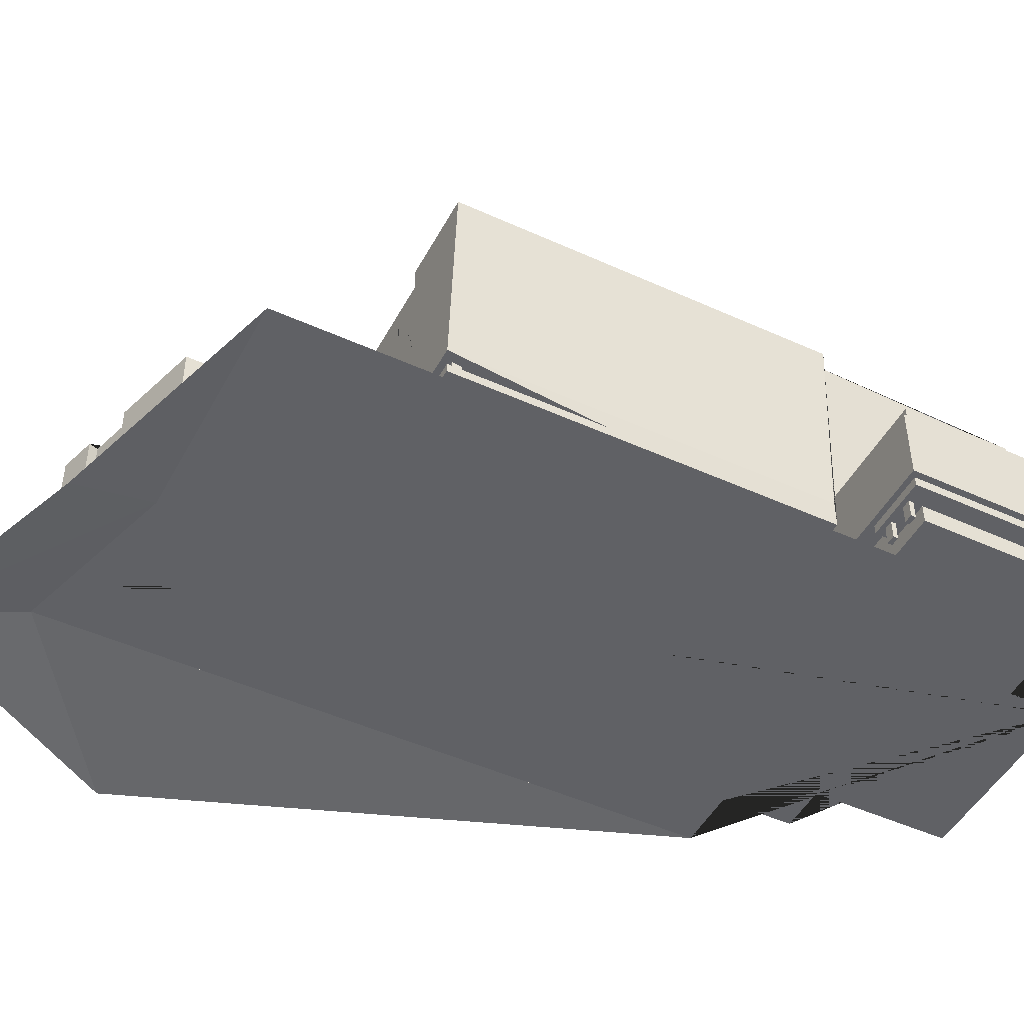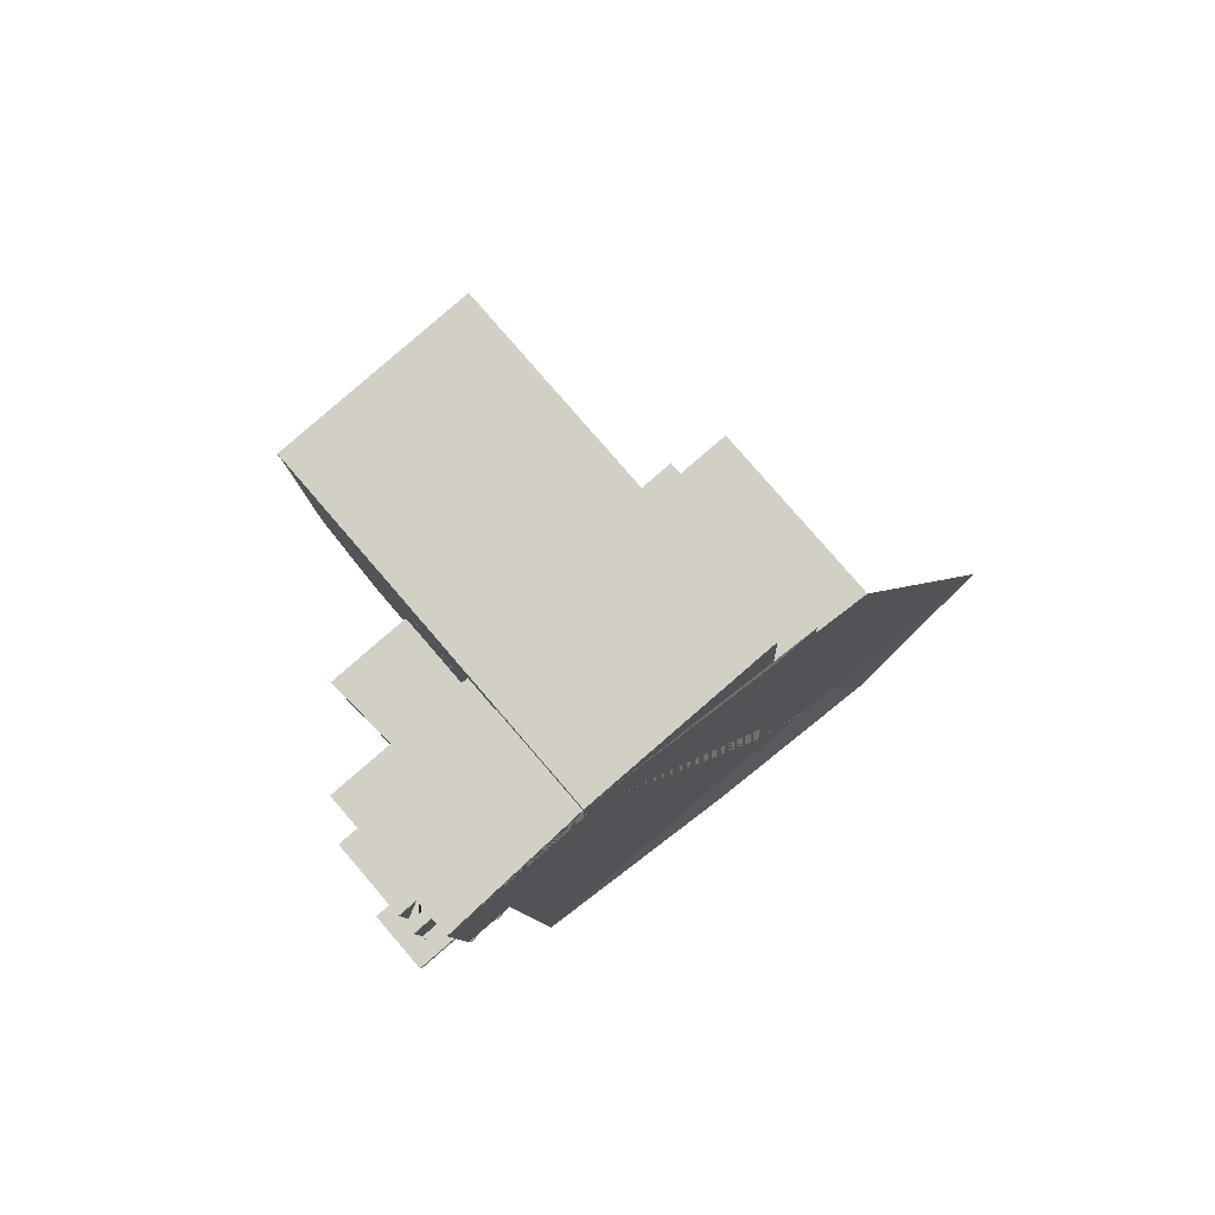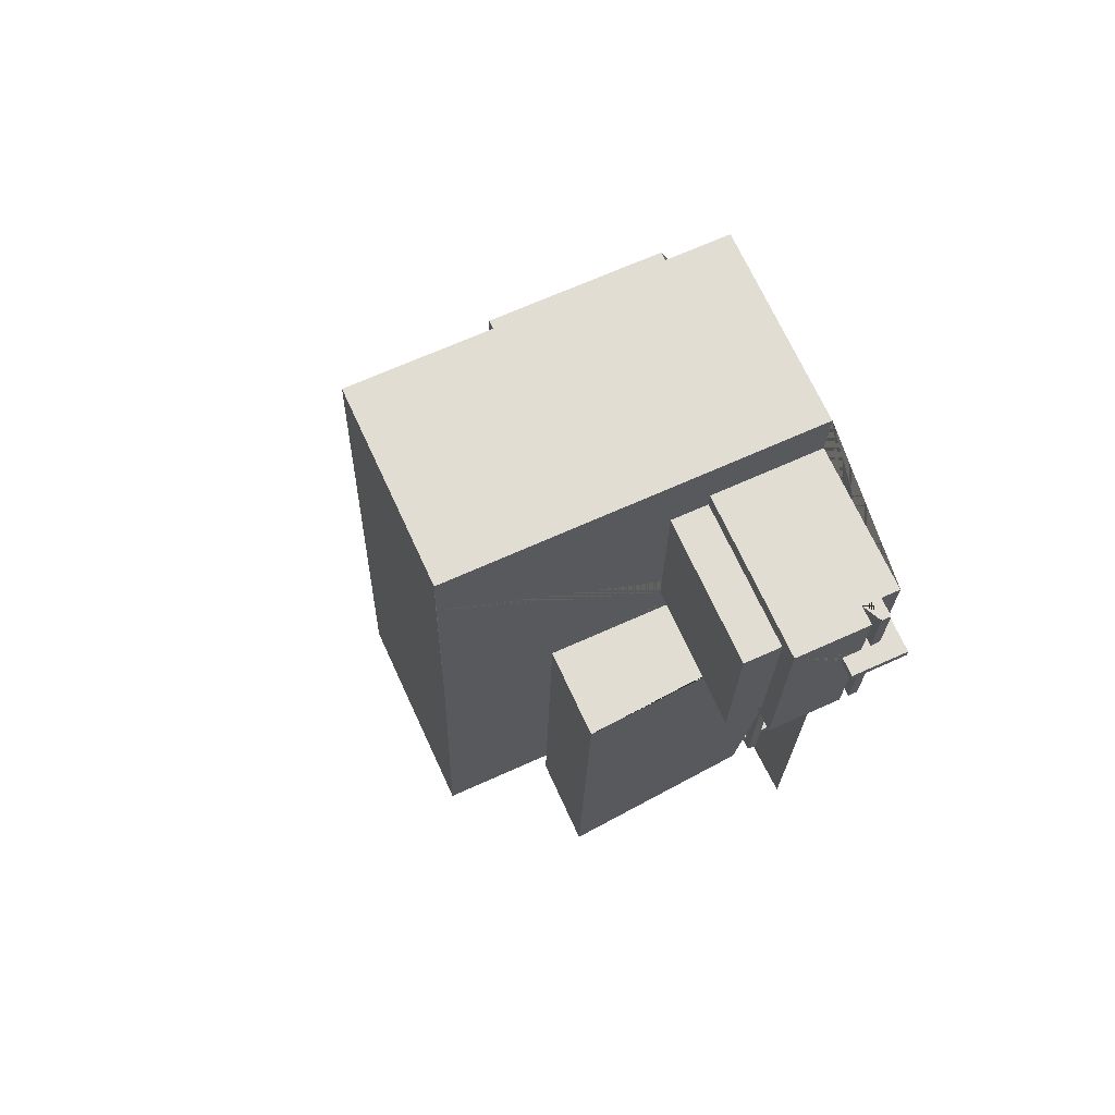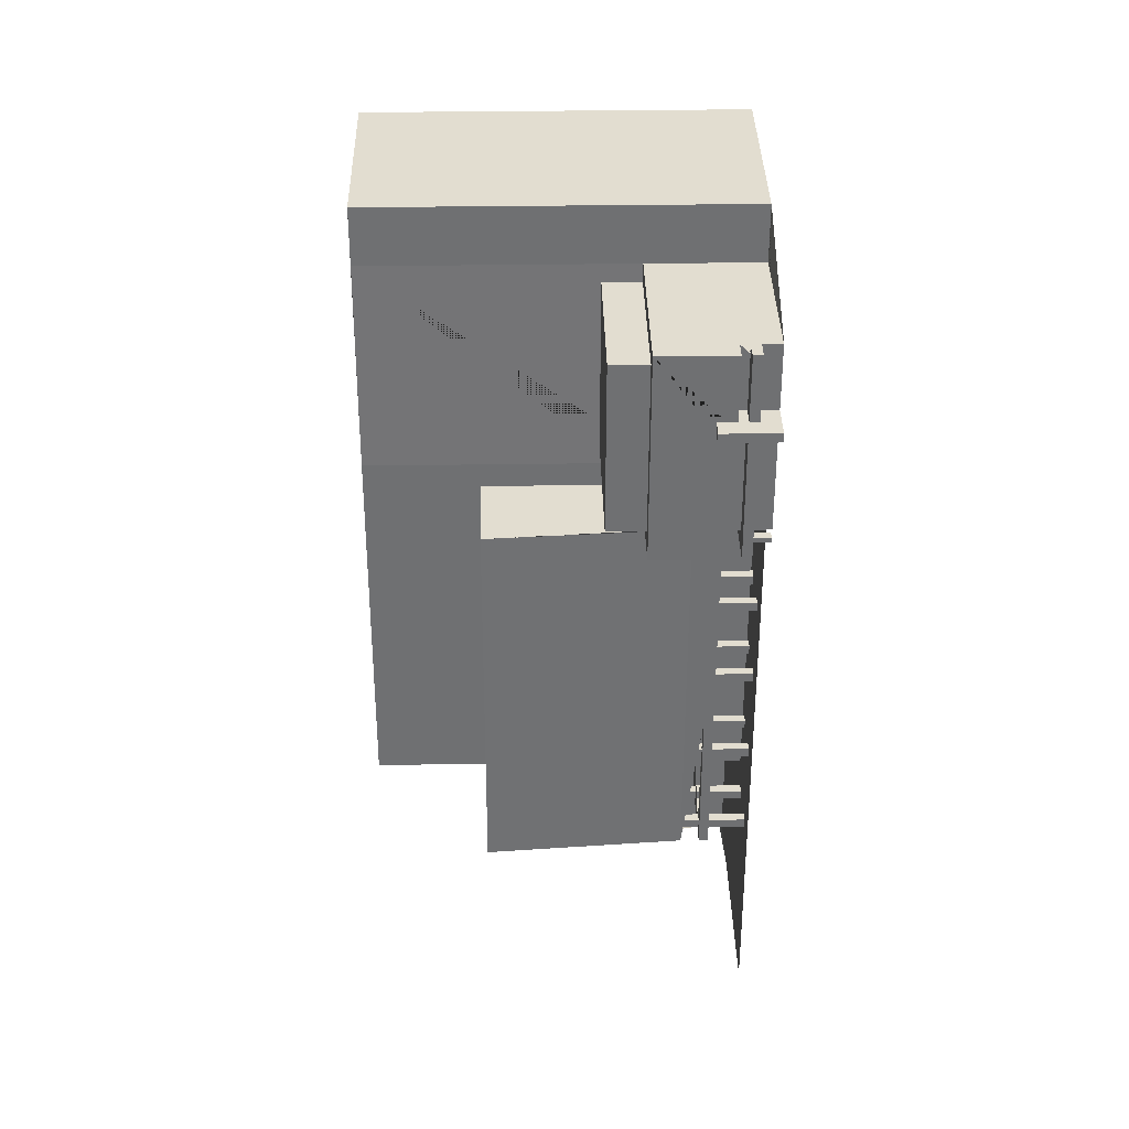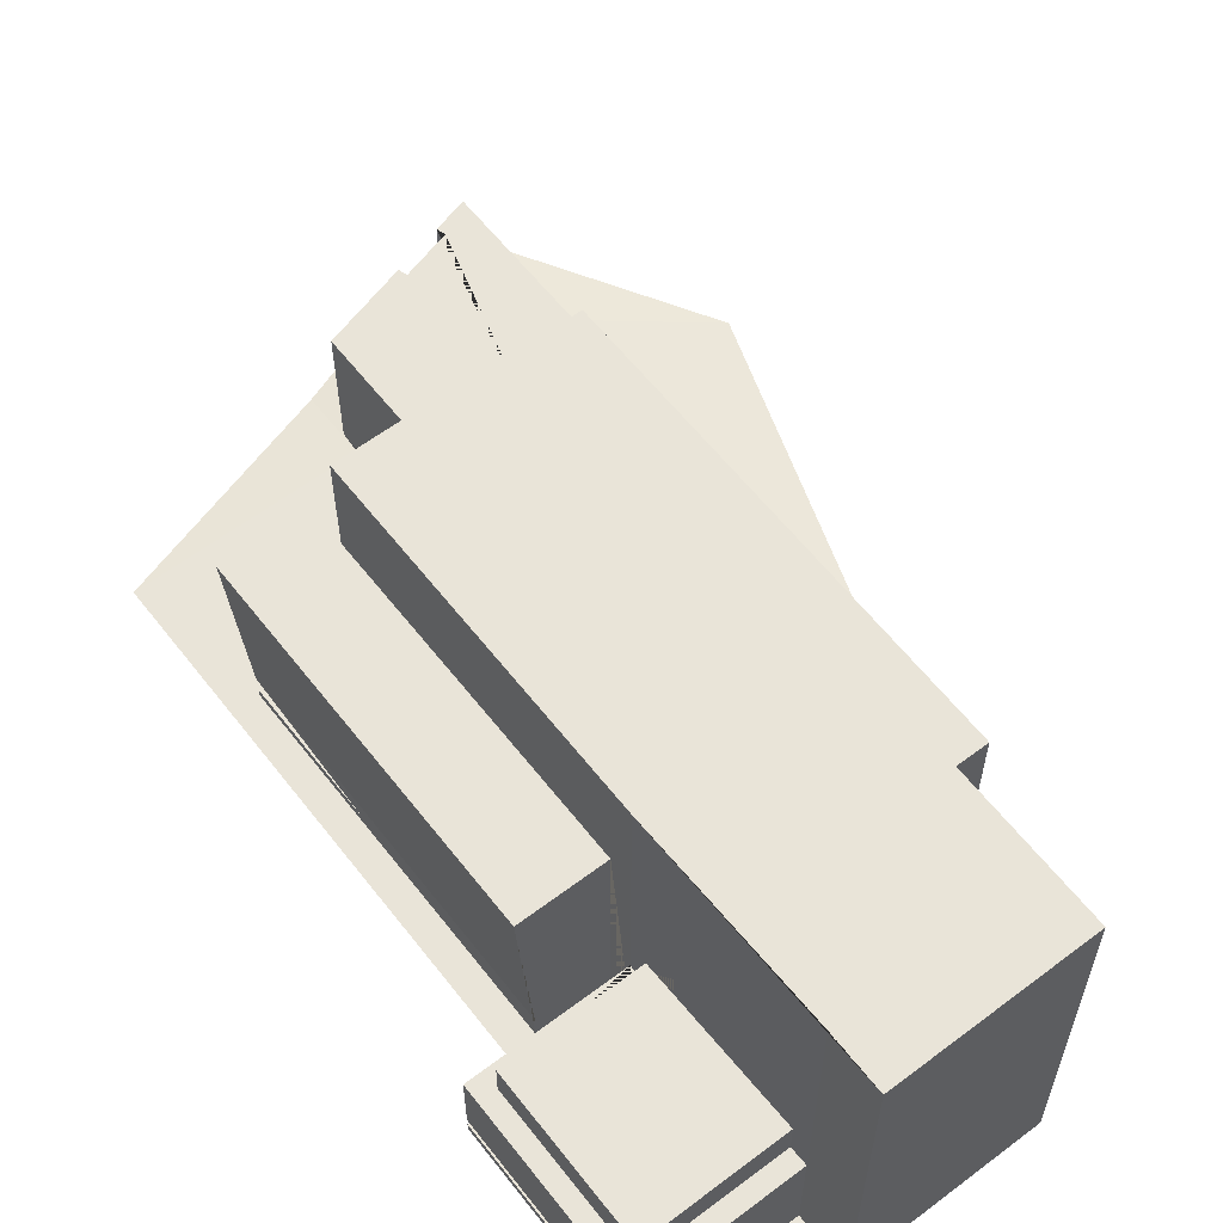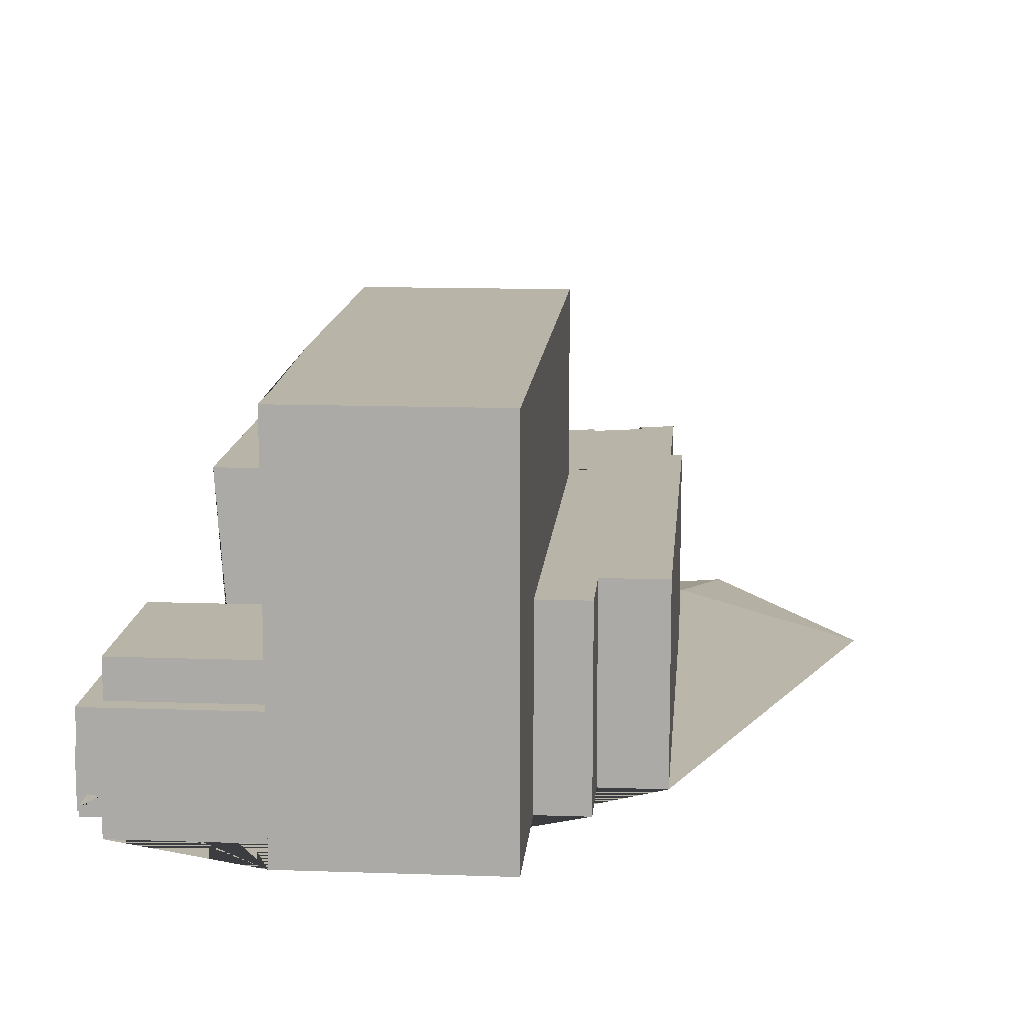
<metadata>
{"format":"obj","ext":"obj","renderer":"f3d","projection":"perspective","resolution":1024,"background":"white","views":[{"elev":-47.5,"azim":-120.1,"up":"+Y"},{"elev":79.2,"azim":-40.7,"up":"+Z"},{"elev":66.0,"azim":-114.6,"up":"+Z"},{"elev":32.3,"azim":-91.2,"up":"+Z"},{"elev":59.9,"azim":-40.6,"up":"+Y"},{"elev":13.0,"azim":1.7,"up":"+Y"}]}
</metadata>
<code>
g Mesh1 skp6966_1 Model
v 1747 10.54 532.8
v 1725 10.54 974.4
v 1465 10.54 961.2
v 1510 10.54 68.58
v 1830 10.54 -7.191
v 1839 10.54 31.12
v 2057 10.54 -20.45
v 2048 10.54 -58.76
v 2200 10.54 -94.9
v 2167 10.54 554.1
f 1 2 3 4 5 6 7 8 9 10
v 1747 797.9 532.8
v 1725 797.9 974.4
f 11 12 2 1
v 2167 797.9 554.1
v 2200 797.9 -94.9
v 2048 797.9 -58.76
v 2057 797.9 -20.45
v 1839 797.9 31.12
v 1830 797.9 -7.191
v 1455 797.9 81.7
v 1410 797.9 958.5
f 12 11 13 14 15 16 17 18 19 20
v 1620 797.9 3038
v 1828 797.9 3049
v 1844 797.9 2734
v 2106 797.9 2748
v 2217 797.9 556.6
f 11 12 21 22 23 24 25 13
v 1725 1585 974.4
v 1620 1585 3038
f 21 12 26 27
v 1410 1585 958.5
f 20 28 26 12
v 1410 203.6 958.5
v 1465 203.6 961.2
v 863.9 10.54 930.8
v 863.9 168 930.8
v 903.2 168 932.8
v 903.2 207.4 932.8
v 863.9 207.4 930.8
v 863.9 264.6 930.8
v 863.9 1113 930.8
v 863.9 1585 930.8
f 28 20 29 30 3 31 32 33 34 35 36 37 38
f 20 29 30 3 2 12
v 1455 203.6 81.7
f 20 19 39 29
v 1510 203.6 68.58
f 4 40 39 19 18 5
v 1509 203.6 84.47
f 4 3 30 41 40
f 4 31 3
v 821.4 10.54 790.3
f 4 42 31
v 782.1 10.54 788.3
f 4 43 42
v 635 10.54 780.8
f 4 44 43
v 595.7 10.54 778.9
f 4 45 44
v 508.3 10.54 17.83
f 46 45 4
v 561.2 10.54 1460
f 45 46 47
v 515.5 10.54 2361
f 47 46 48
v 380.7 10.54 2536
f 49 48 46
v 781.6 10.54 2557
f 48 49 50
v 750 10.54 3601
v 762.3 10.54 3357
v 145.7 10.54 3326
v 159.6 10.54 3051
v 161.6 10.54 3011
v 186.2 10.54 2526
v 790.8 10.54 2375
v 823.6 10.54 1726
v 2217 10.54 556.6
v 2106 10.54 2748
v 1844 10.54 2734
v 1828 10.54 3049
v 1620 10.54 3038
v 1590 10.54 3644
f 51 52 53 54 55 56 49 50 57 58 31 3 2 1 10 59 60 61 62 63 64
v 762.3 1585 3357
v 762.3 483 3357
v 750 1585 3601
f 65 66 52 51 67
v 785.5 1585 2478
v 785.5 483 2478
v 783.5 483 2557
v 783.5 640.5 2557
v 764.4 640.5 3279
v 764.4 483 3279
f 65 68 69 70 71 72 73 66
v 1590 1585 3644
f 67 74 27 26 28 38 68 65
f 64 74 67 51
f 63 27 74 64
v 785.5 168 2478
v 790.8 1113 2375
v 781.6 168 2557
f 75 68 38 37 76 57 50 77
v 799.5 10.54 1223
f 78 50 57
v 781.3 10.54 1581
f 78 79 50
v 760.2 10.54 1221
f 80 79 78
v 755.6 10.54 1312
f 81 79 80
v 742 10.54 1579
f 79 81 82
f 80 82 81
v 723.9 10.54 1938
f 80 83 82
f 80 44 83
f 43 44 80
v 780.1 10.54 827.6
f 43 80 84
v 760.5 10.54 1215
f 84 80 85
v 762.2 10.54 1181
f 86 84 85
v 801.5 10.54 1183
f 84 86 87
f 87 86 80 78
v 762.2 234.8 1181
v 801.5 234.8 1183
f 87 86 88 89
v 760.2 234.8 1221
f 80 90 88 86
v 799.5 234.8 1223
f 78 91 90 80
f 78 87 89 91
f 78 58 87
f 78 57 58
v 790.8 168 2375
v 823.6 168 1726
f 58 57 92 93
v 763.2 168 1940
f 94 93 92
v 723.9 168 1938
f 95 93 94
v 576.8 168 1930
f 96 93 95
v 548.4 168 1712
f 96 97 93
v 537.4 168 1928
f 97 96 98
v 537.4 10.54 1928
v 576.8 10.54 1930
f 99 98 96 100
v 535.4 10.54 1968
v 535.4 168 1968
f 99 101 102 98
v 574.8 10.54 1970
f 101 103 100 99
v 556.8 10.54 2324
f 101 104 103
v 517.5 10.54 2322
f 104 101 105
f 101 47 105
f 47 101 99
v 553.6 10.54 1609
f 47 99 106
v 555.6 10.54 1570
f 47 106 107
v 594.9 10.54 1572
f 108 47 107
v 573.8 10.54 1211
f 47 108 109
v 613.1 10.54 1213
f 109 108 110
v 701.9 10.54 2370
f 108 111 110
v 592.9 10.54 1611
f 112 111 108
f 100 111 112
f 103 111 100
f 104 111 103
f 104 50 111
v 554.8 10.54 2363
f 113 50 104
f 48 50 113
f 48 113 104 105
v 554.8 168 2363
v 515.5 168 2361
f 113 114 115 48
v 556.8 168 2324
f 113 104 116 114
v 517.5 168 2322
f 117 116 104 105
f 102 116 117
v 574.8 168 1970
f 116 102 118
f 103 118 102 101
f 103 100 96 118
v 701.9 168 2370
f 119 118 96
f 119 116 118
f 116 119 114
v 721.9 168 1977
f 96 120 119
f 96 95 120
v 721.9 10.54 1977
f 83 121 120 95
v 761.2 10.54 1979
v 763.2 10.54 1940
f 121 122 123 83
v 743.3 10.54 2333
f 121 124 122
v 703.9 10.54 2331
f 124 121 125
f 121 111 125
f 121 44 111
f 83 44 121
v 633 10.54 820.2
f 126 111 44
v 615.1 10.54 1174
f 127 111 126
f 110 111 127
v 575.7 10.54 1172
f 127 128 109 110
v 593.7 10.54 818.2
f 127 129 128
f 129 127 126
f 129 126 44 45
v 633 283.7 820.2
v 593.7 283.7 818.2
v 593.7 207.4 818.2
v 593.7 168 818.2
f 126 130 131 132 133 129
v 635 168 780.8
v 635 283.7 780.8
f 44 134 135 130 126
v 595.7 168 778.9
f 45 136 134 44
f 45 129 133 136
f 45 47 129
v 595.7 207.4 778.9
f 136 133 132 137
v 575.7 168 1172
v 575.7 207.4 1172
f 138 133 132 139
v 573.8 168 1211
v 573.8 207.4 1211
f 138 140 141 139
f 128 109 140 138
v 613.1 234.8 1213
v 573.8 234.8 1211
f 110 142 143 141 140 109
v 615.1 234.8 1174
f 110 127 144 142
v 575.7 234.8 1172
f 139 145 144 127 128 138
f 141 143 145 139
f 144 145 143 142
v 564.8 207.4 1388
v 555.6 185.3 1570
v 555.6 168 1570
f 141 146 147 148 140
f 93 147 146
v 553.6 180.5 1609
f 93 149 147
f 149 93 97
v 553.6 168 1609
f 149 97 150
v 558.3 168 737.5
f 97 151 150
f 98 151 97
f 102 151 98
f 117 151 102
f 115 151 117
v 514.7 168 1599
f 115 152 151
v 476.2 168 2359
f 152 115 153
f 115 119 153
v 741.3 168 2372
v 417.2 1113 2356
v 476.2 286.1 2359
f 153 119 154 92 76 155 156
v 741.3 10.54 2372
f 157 154 119 111
v 743.3 168 2333
f 157 124 158 154
f 111 157 124 125
f 111 50 157
f 157 50 124
f 124 50 122
f 122 50 123
v 779.3 10.54 1621
f 123 50 159
f 159 50 79
v 740 10.54 1619
f 160 159 79 82
f 160 123 159
f 123 160 83
f 82 83 160
v 740 186.3 1619
v 742 186.3 1579
f 82 160 161 162
v 779.3 186.3 1621
f 159 163 161 160
v 781.3 186.3 1581
f 159 79 164 163
f 82 162 164 79
f 161 163 164 162
f 83 95 94 123
v 761.2 168 1979
f 122 123 94 165
f 92 165 94
f 92 158 165
f 158 92 154
f 158 120 165
v 703.9 168 2331
f 120 158 166
f 125 166 158 124
f 125 111 119 166
f 119 120 166
f 122 165 120 121
v 872.9 1113 753.5
v 499.4 1113 734.5
f 167 168 155 76
v 872.9 286.1 753.5
v 558.3 286.1 737.5
f 169 170 168 167
v 782.1 281.4 788.3
f 171 170 169
f 146 170 171
v 525.5 207.4 1386
f 170 146 172
v 635 207.4 780.8
v 782.1 207.4 788.3
v 821.4 207.4 790.3
v 870.9 207.4 792.8
v 912.2 207.4 755.5
v 558.3 207.4 737.5
f 173 174 175 176 35 34 177 178 172 146 132 137
v 782.1 168 788.3
v 821.4 168 790.3
v 870.9 168 792.8
f 179 180 181 176 175 174 173 134
f 42 43 179 180
v 819.4 10.54 829.6
f 42 43 84 182
v 780.1 276.6 827.6
f 43 84 183 171 179
v 819.4 276.6 829.6
f 182 184 183 84
v 821.4 281.4 790.3
f 182 42 185 184
f 182 58 42
f 87 58 182
f 84 87 182
f 31 42 58
f 31 58 93 36 35
f 185 184 183 171
f 93 184 185
f 93 183 184
f 93 146 183
f 146 171 183
f 185 169 93
f 171 169 185
f 185 175 174 171
v 912.2 168 755.5
f 179 186 180
f 134 186 179
f 136 186 134
f 136 151 186
f 140 151 136
f 148 151 140
f 150 151 148
f 148 150 149 147
v 553.6 10.54 1609
f 107 187 150 148
f 187 112 108 107
v 592.9 186.8 1611
v 553.6 186.8 1609
f 112 188 189 149 150 187
v 594.9 186.8 1572
f 112 108 190 188
v 555.6 186.8 1570
f 148 147 191 190 108 107
f 147 149 189 191
f 190 191 189 188
f 186 151 178 177
f 152 172 178 151
f 156 170 172 152 153
f 168 170 156 155
f 33 186 177 34
f 181 186 33
f 180 186 181
f 33 32 181
f 35 176 181 32
f 134 136 137 173
v 595.7 283.7 778.9
f 173 137 192 135
f 137 132 131 192
f 135 192 131 130
f 37 36 169 167
f 105 48 115 117
f 47 48 105
f 129 107 128
f 129 99 107
f 106 100 112
f 100 106 99
v 380.7 89.28 2536
v 380.7 128.7 2536
v 186.2 128.7 2526
v 186.2 168 2526
v 186.2 89.28 2526
f 193 194 195 196 77 50 56 197
v 384.7 89.28 2458
v 384.7 128.7 2458
f 193 198 199 194
v 346.5 89.28 2475
f 200 198 193
v 307.2 89.28 2473
f 201 198 200
v 228.5 89.28 2469
f 202 198 201
v 189.2 89.28 2467
f 203 198 202
v 111.6 89.28 2444
f 203 204 198
v 161.6 89.28 3011
f 205 204 203
v 83 89.28 3008
f 204 205 206
v 161.6 128.7 3011
v 83 128.7 3008
f 207 205 206 208
v 83 10.54 3008
f 55 209 206 205
v 81.01 10.54 3047
f 55 54 210 209
v 159.6 89.28 3051
v 159.6 128.7 3051
f 54 211 212 207 55
v 145.7 89.28 3326
f 54 53 213 211
v 145.7 168 3326
v 145.7 128.7 3326
v 67.06 128.7 3322
v 67.06 89.28 3322
v 762.3 168 3357
f 214 215 216 217 213 53 52 218
v 159.6 168 3051
f 214 219 212 215
v 67.06 168 3322
v 81.01 168 3047
f 220 221 219 214
v 67.06 483 3322
v 111.6 483 2444
v 111.6 168 2444
v 83 168 3008
v 83 246.8 3008
v 81.01 246.8 3047
f 222 223 224 225 226 227 221 220
v 149.7 483 3247
v 186.2 483 2526
f 69 223 222 66 73 228 229 70
f 69 75 224 223
v 161.6 168 3011
f 196 230 225 224 75 77
f 195 207 230 196
v 111.6 128.7 2444
f 199 231 208 207 195 194
f 199 198 204 231
f 208 231 204 206
v 4.36 10.54 3004
v 4.36 246.8 3004
f 232 233 226 225 208 206 209
v 2.368 10.54 3043
v 2.368 246.8 3043
f 232 234 235 233
f 209 210 234 232
v 81.01 128.7 3047
v 81.01 89.28 3047
f 210 209 208 236 237
f 210 237 236 208 209
f 211 237 210 54
f 217 237 211 213
f 216 236 237 217
f 216 215 212 236
f 211 212 236 237
f 207 208 236 212
f 230 207 208 225
f 221 236 212 219
f 237 236 221 227 235 234 210
f 235 227 226 233
f 218 66 222 220 214
v 149.7 640.5 3247
f 72 238 228 73
v 186.2 640.5 2526
f 71 239 238 72
f 71 70 229 239
f 238 239 229 228
f 56 55 205 197
v 188.2 89.28 2487
f 205 203 240
v 189.2 10.54 2467
v 188.2 10.54 2487
f 240 203 241 242
v 228.5 10.54 2469
f 243 241 203 202
v 227.5 10.54 2489
f 242 241 243 244
v 227.5 89.28 2489
f 202 245 244 243
f 193 245 202
f 193 240 245
f 240 193 197
f 240 242 244 245
v 306.2 89.28 2493
f 193 202 246
f 202 201 246
v 307.2 10.54 2473
v 306.2 10.54 2493
f 247 248 246 201
v 346.5 10.54 2475
v 345.5 10.54 2495
f 249 250 248 247
v 345.5 89.28 2495
f 200 251 250 249
f 193 251 200
f 193 246 251
f 246 248 250 251
f 201 200 249 247
f 10 13 11 1
f 10 9 14 13
v 2251 10.54 -106.8
f 10 59 252 9
f 10 13 25 59
f 60 59 25 24
v 2999 -56.42 503.3
f 252 59 60 253
v 2448 -48.04 -541.9
f 253 254 252
f 252 254 4 5 8 9
v 1540 -33.77 -256.7
f 254 255 4
f 255 46 4
f 7 8 5 6
f 7 16 15 8
f 7 6 17 16
f 5 18 17 6
f 8 15 14 9
f 60 24 23 61
f 62 61 23 22
f 62 22 21 63
f 41 30 29 39
f 40 41 39

</code>
